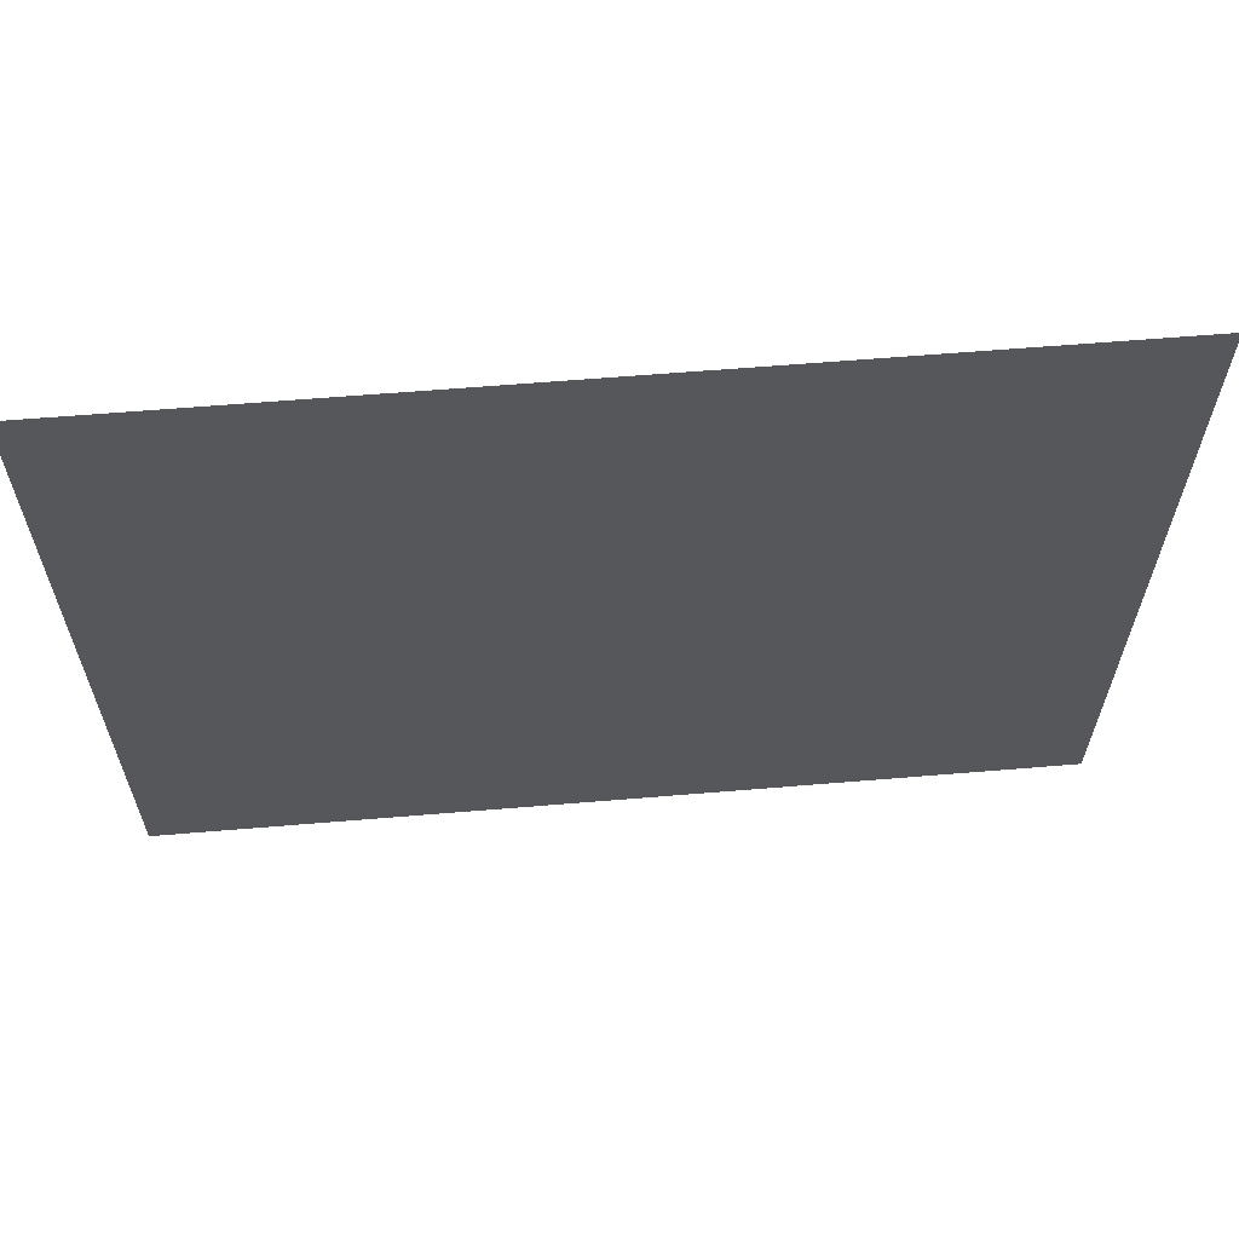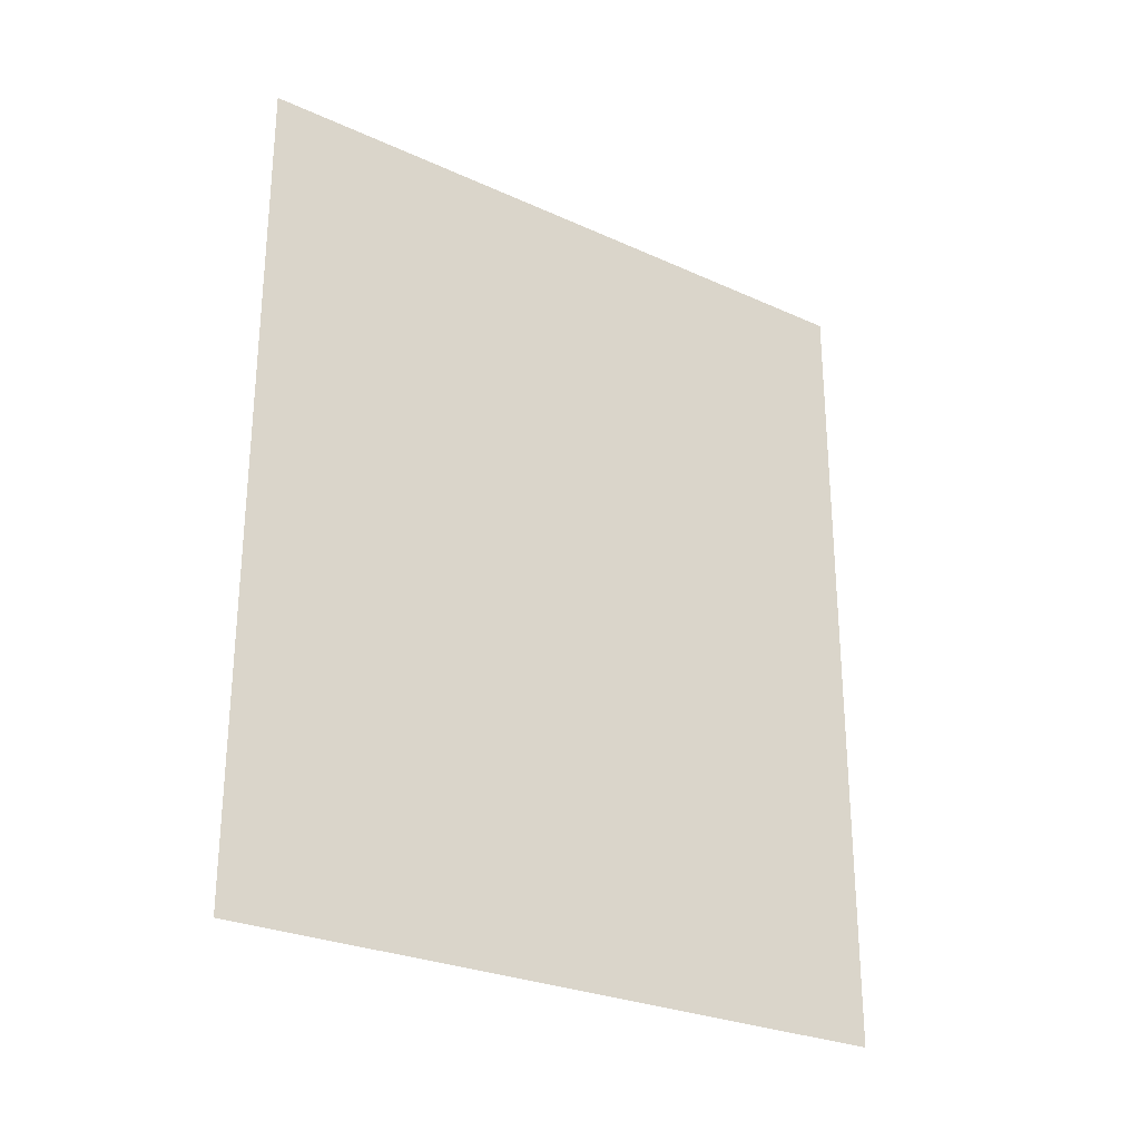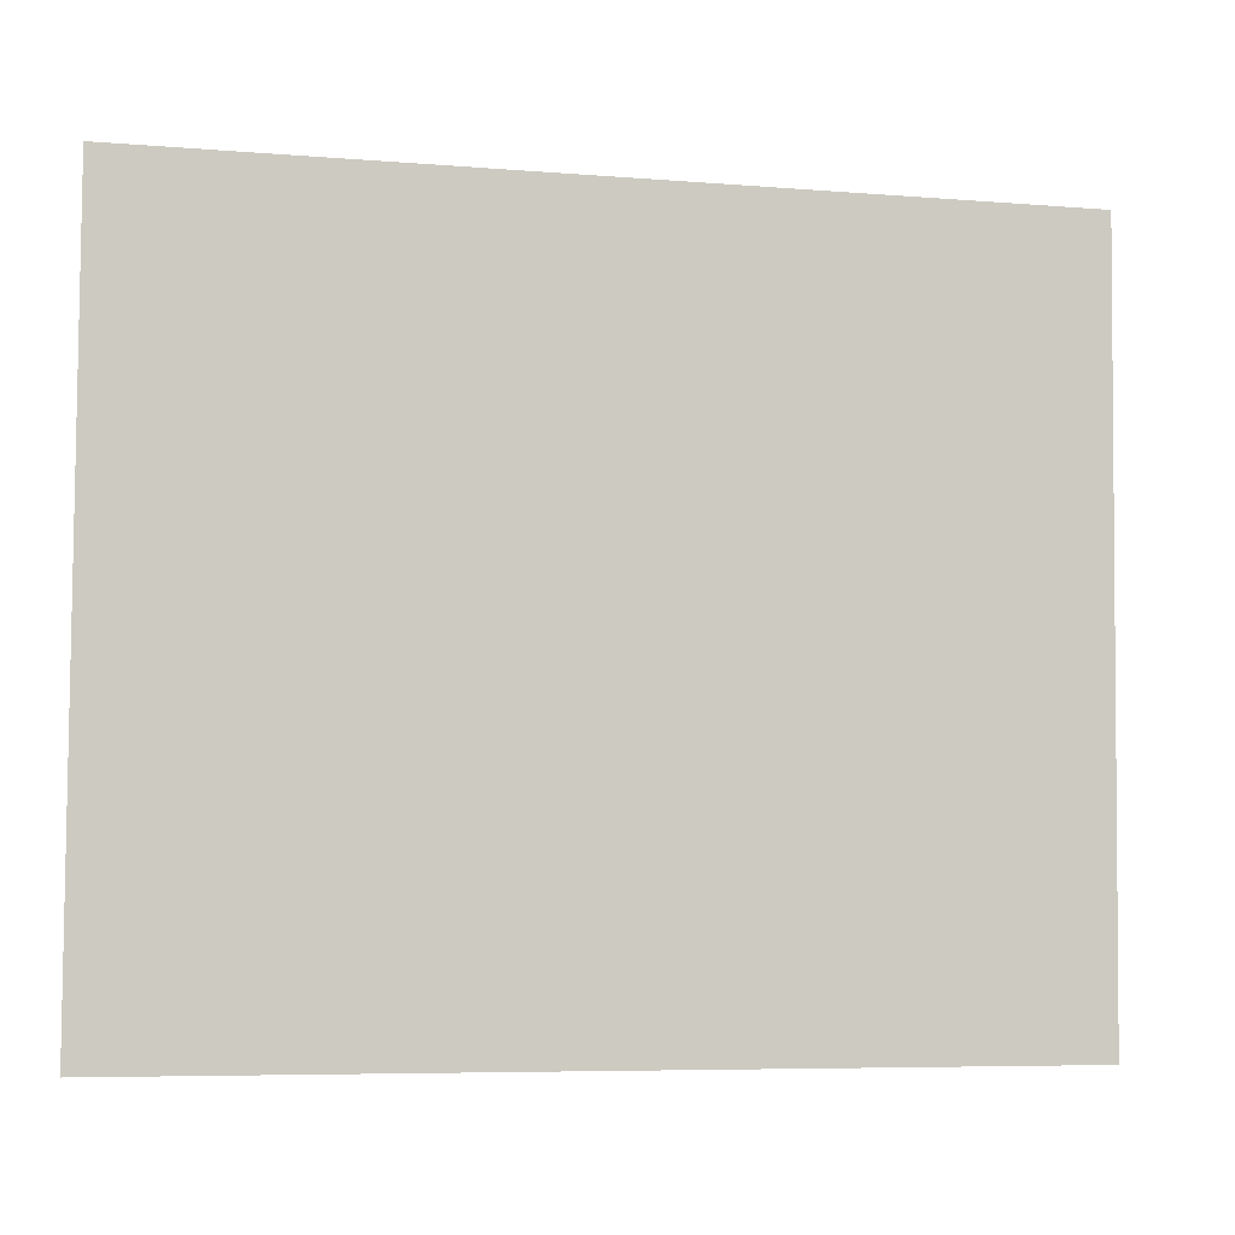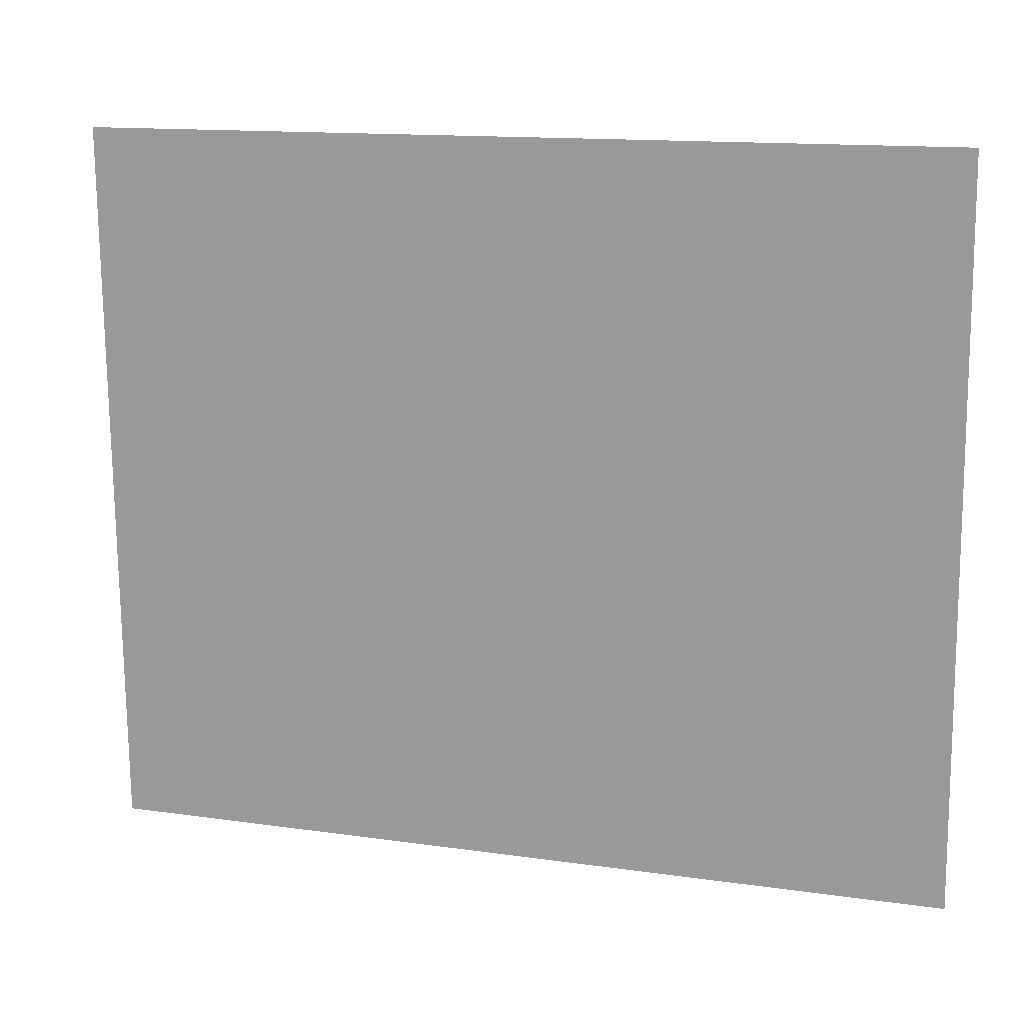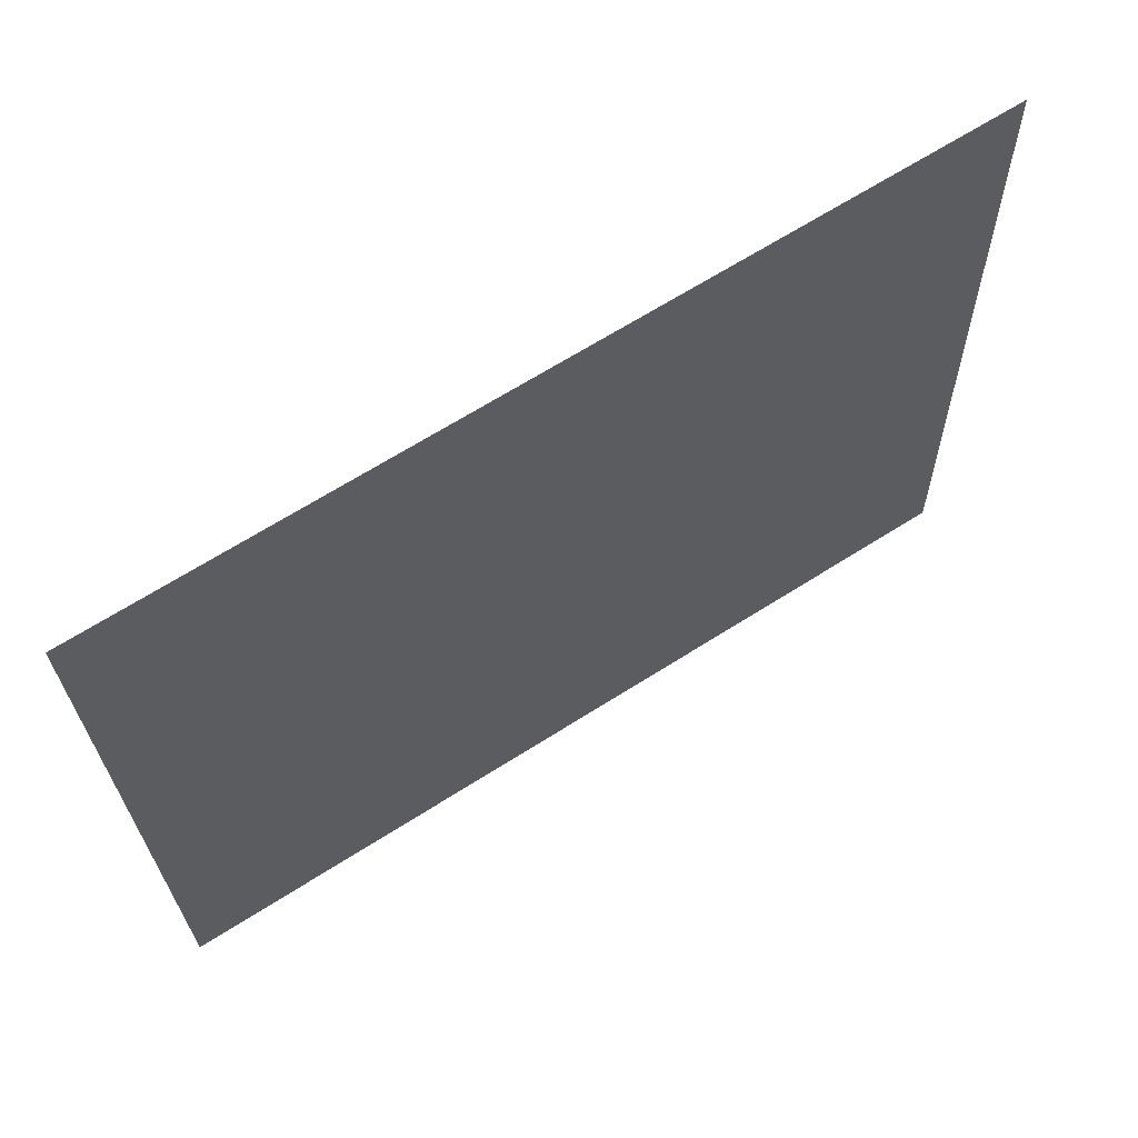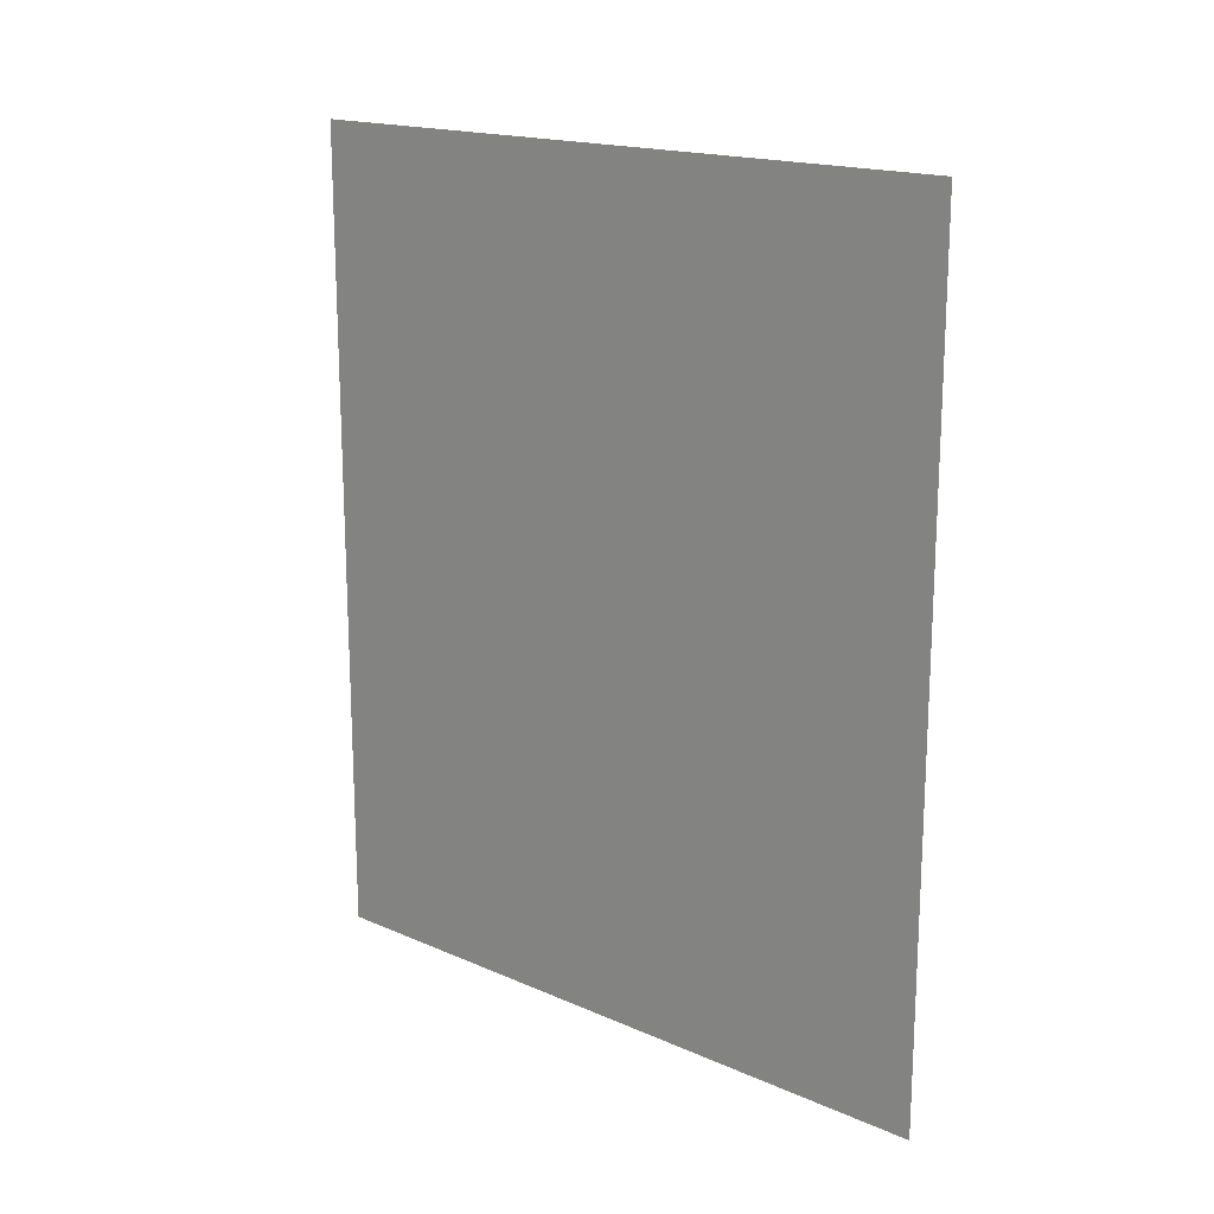
<metadata>
{"format":"obj","ext":"obj","renderer":"f3d","projection":"perspective","resolution":1024,"background":"white","views":[{"elev":60.9,"azim":-94.9,"up":"+Y"},{"elev":-27.2,"azim":-123.3,"up":"+Z"},{"elev":-6.7,"azim":-103.5,"up":"+Y"},{"elev":13.6,"azim":-72.1,"up":"+Y"},{"elev":66.3,"azim":57.4,"up":"+Y"},{"elev":17.4,"azim":-47.4,"up":"+Z"}]}
</metadata>
<code>
o LargePicture
v 2.969 2.253 3.499
v 2.969 2.253 2.311
v 3 1.257 2.311
v 3 1.257 3.499
f 1 2 3
f 1 3 4

</code>
